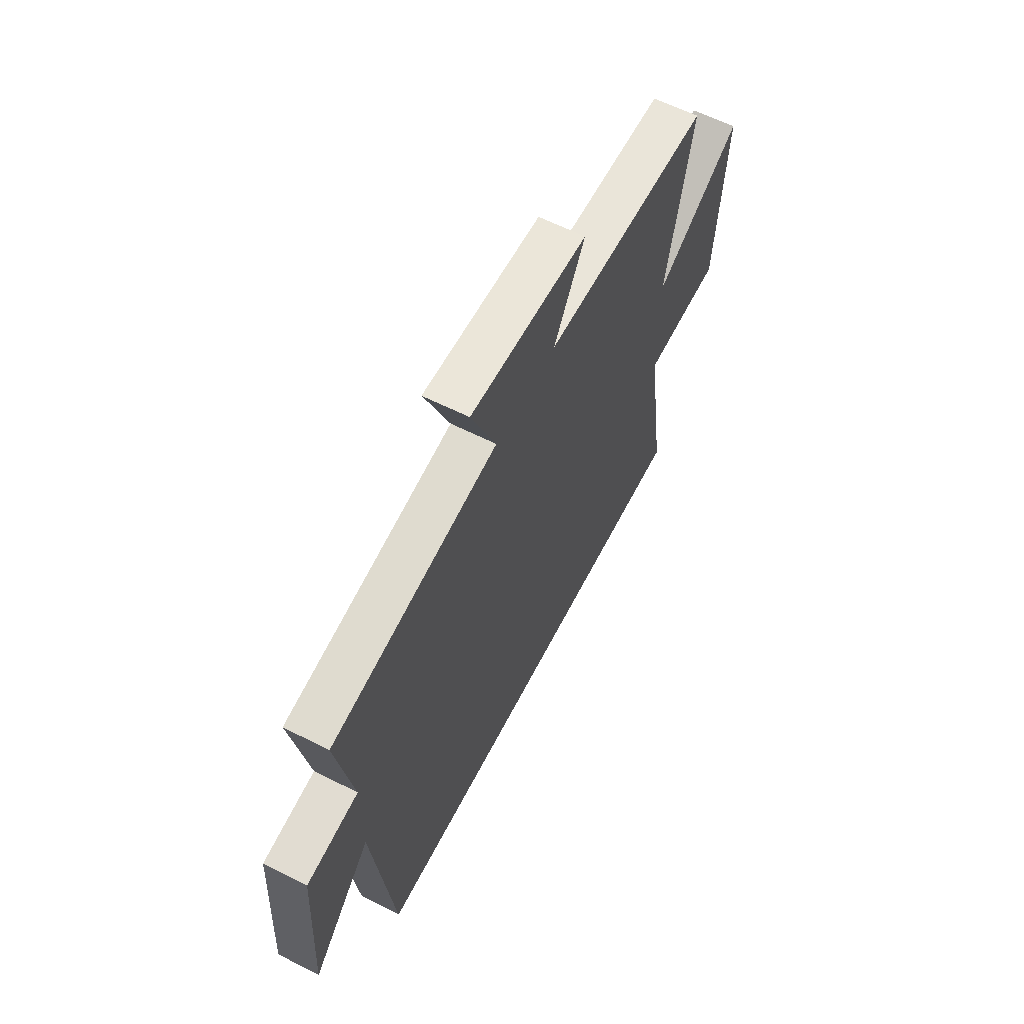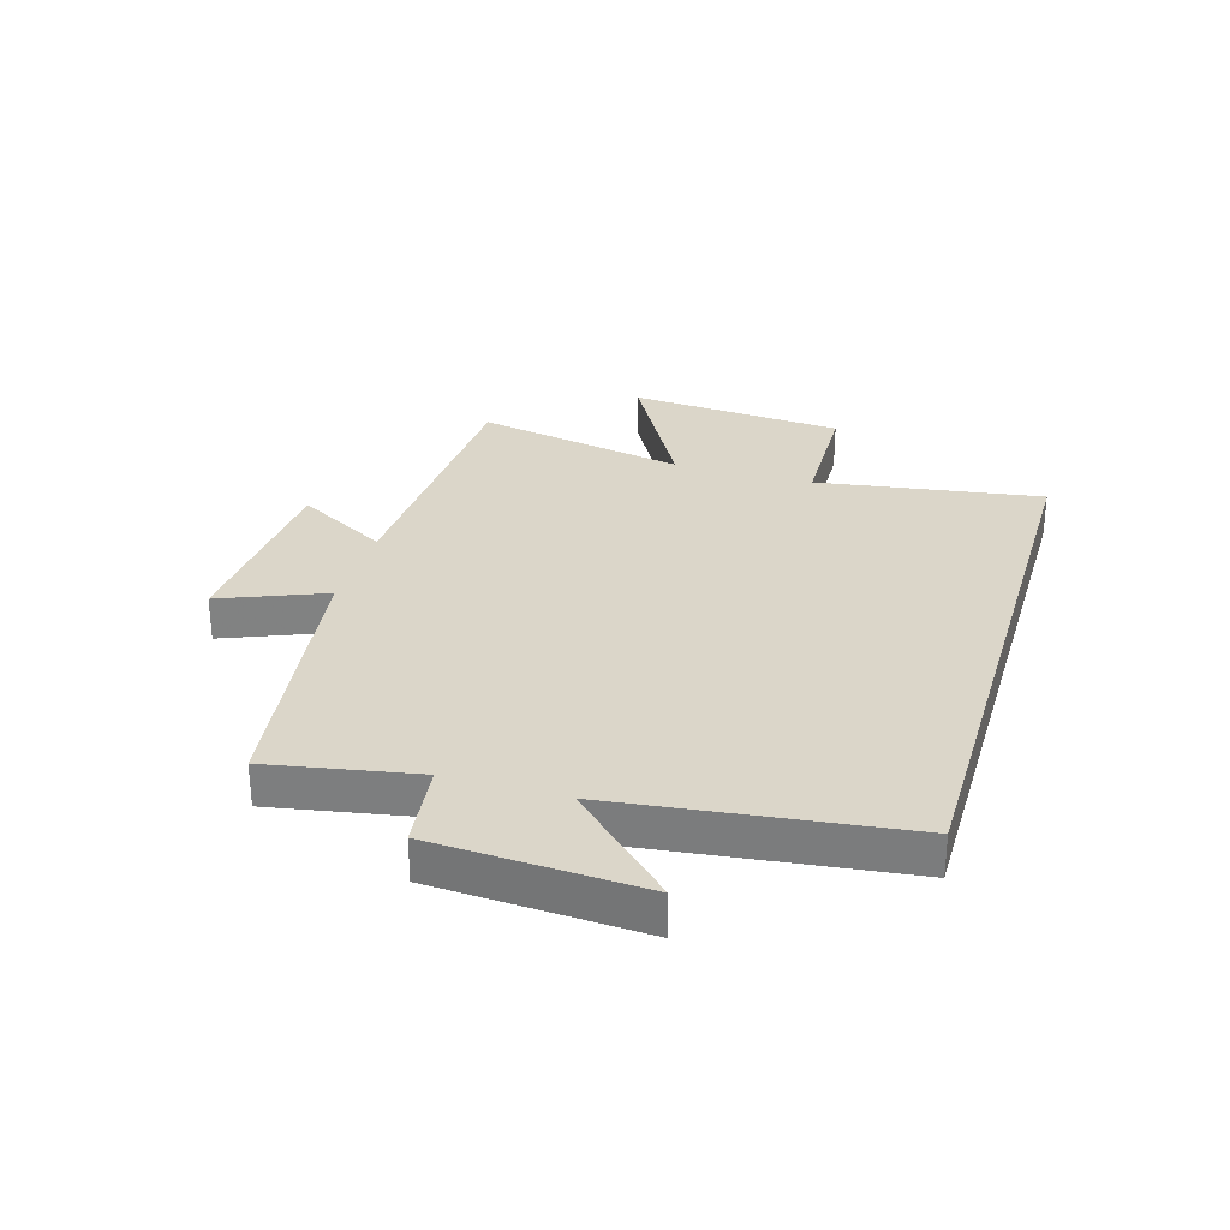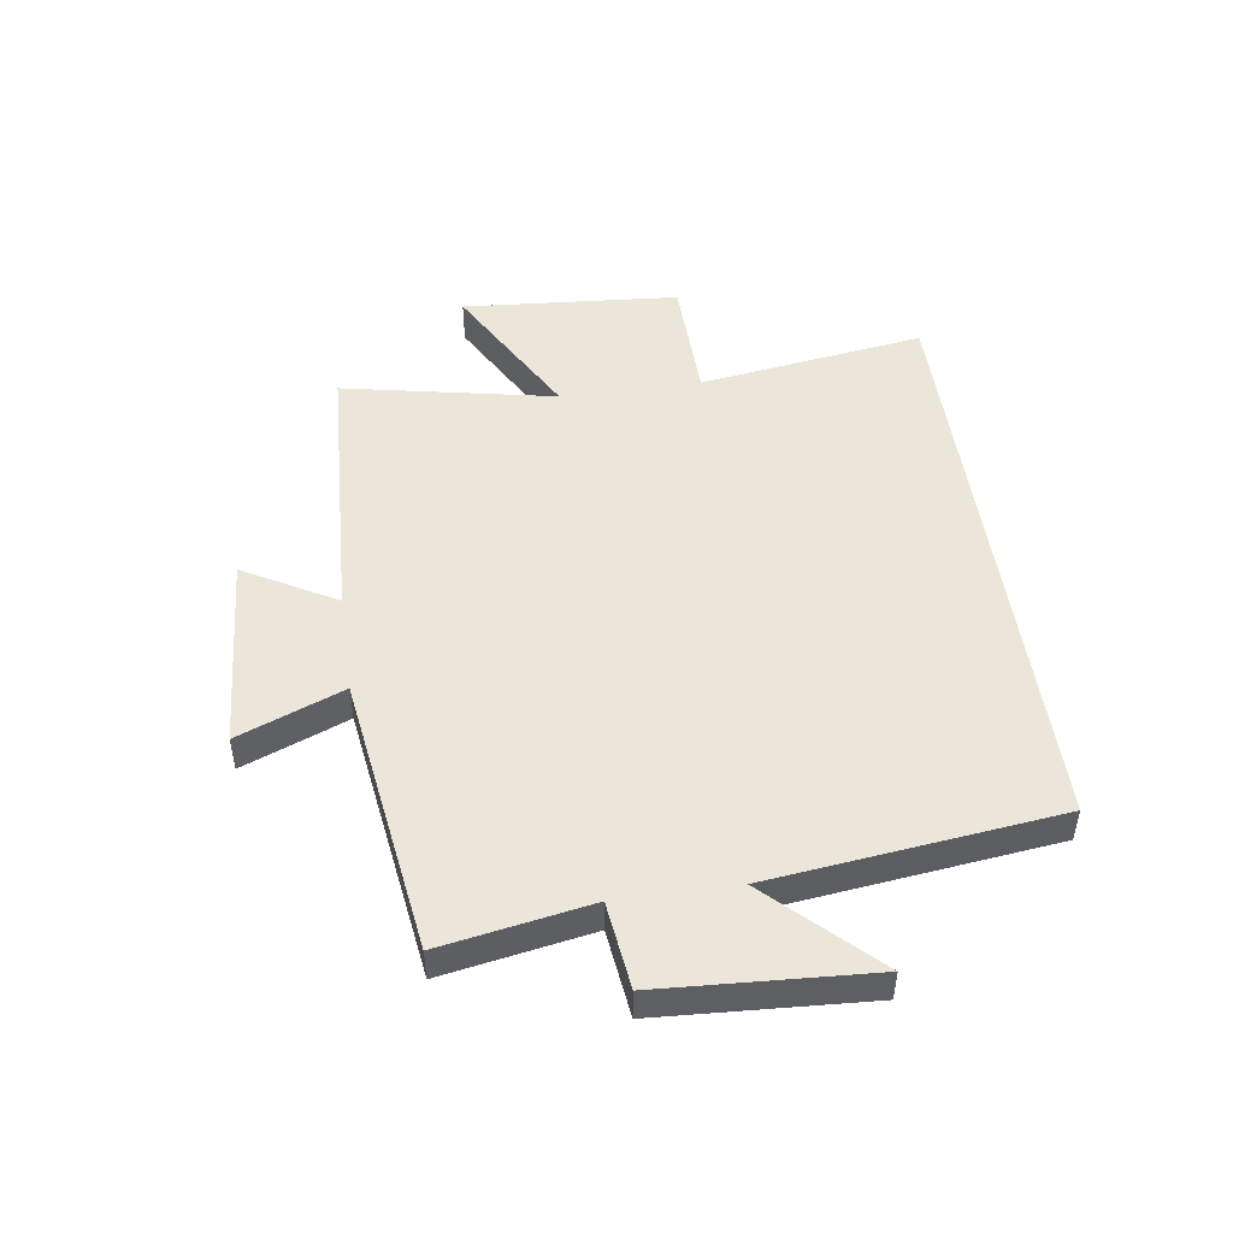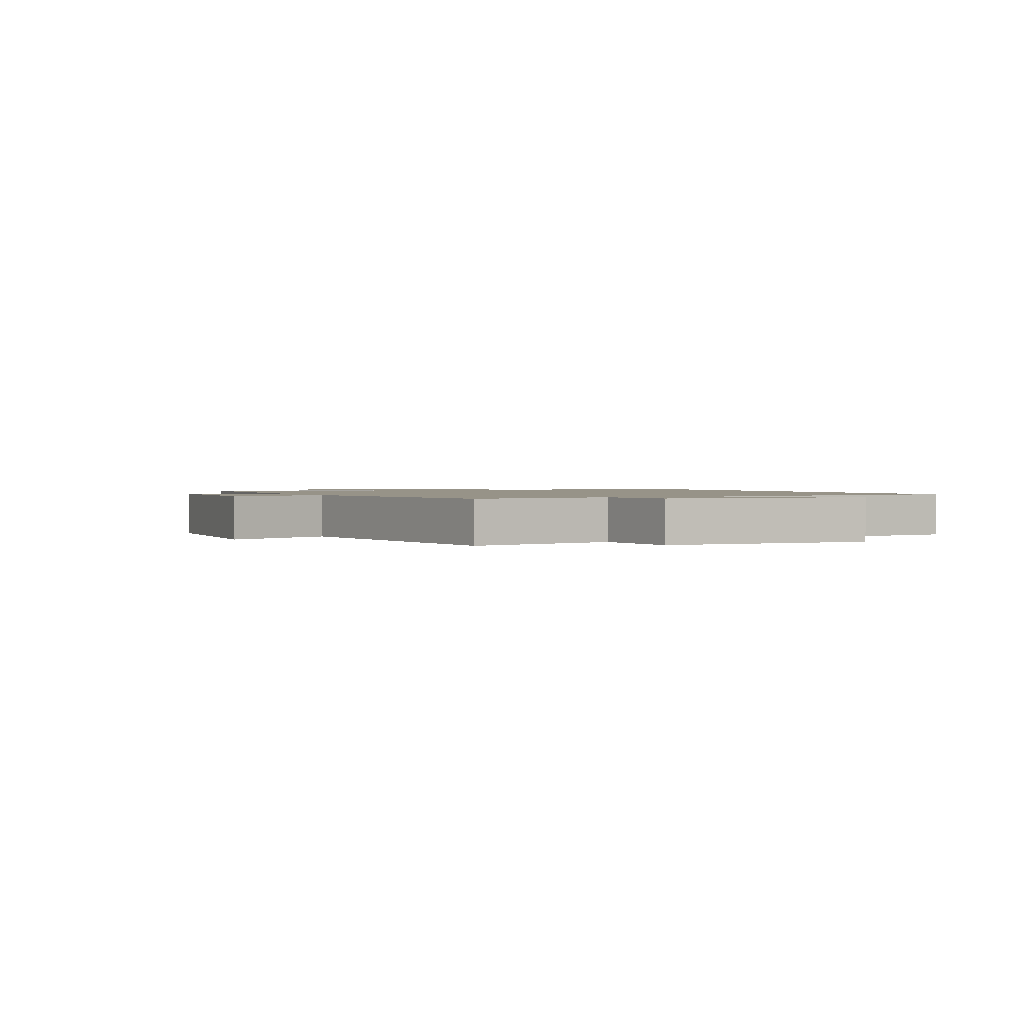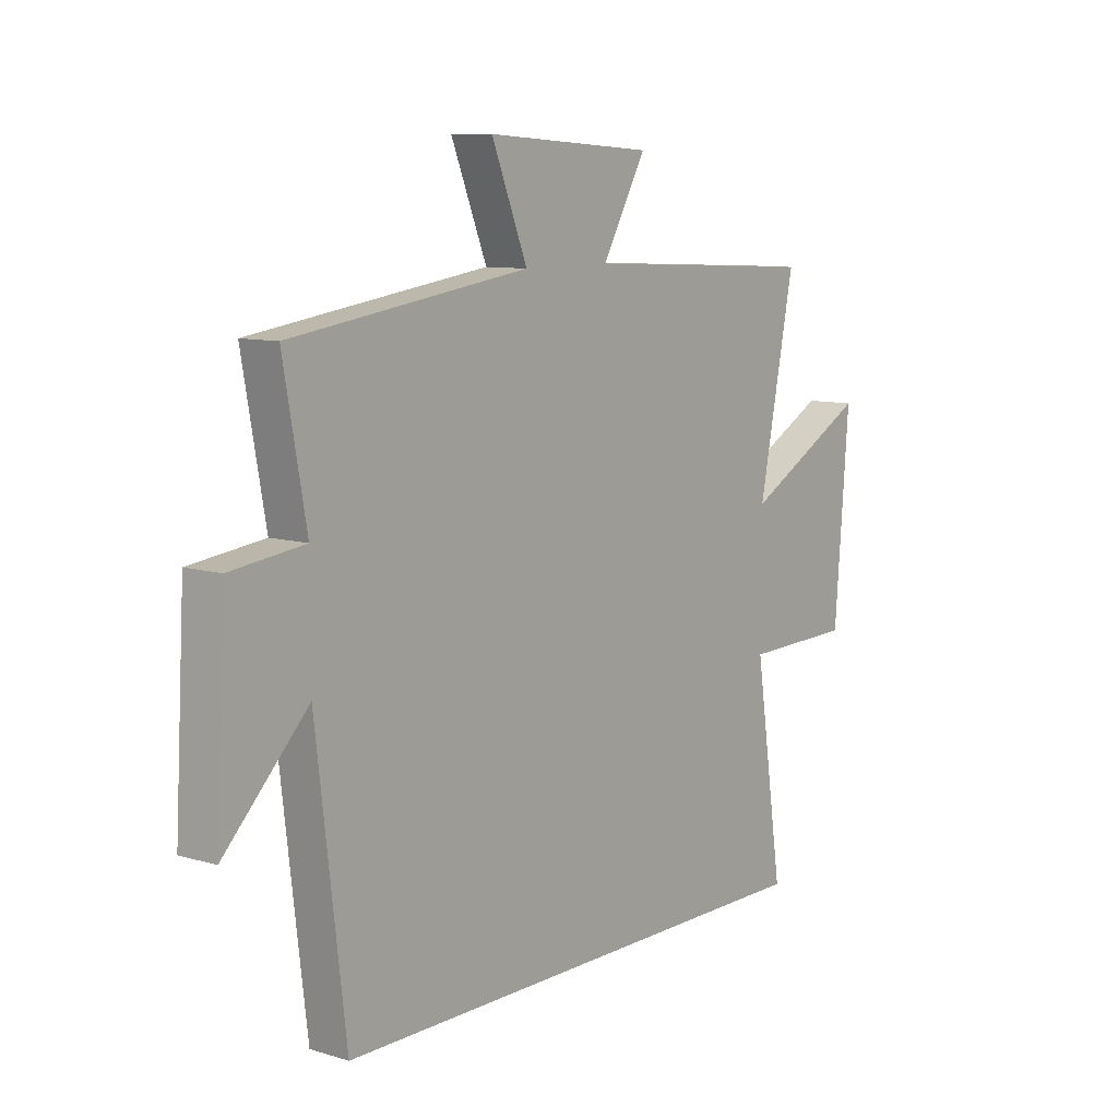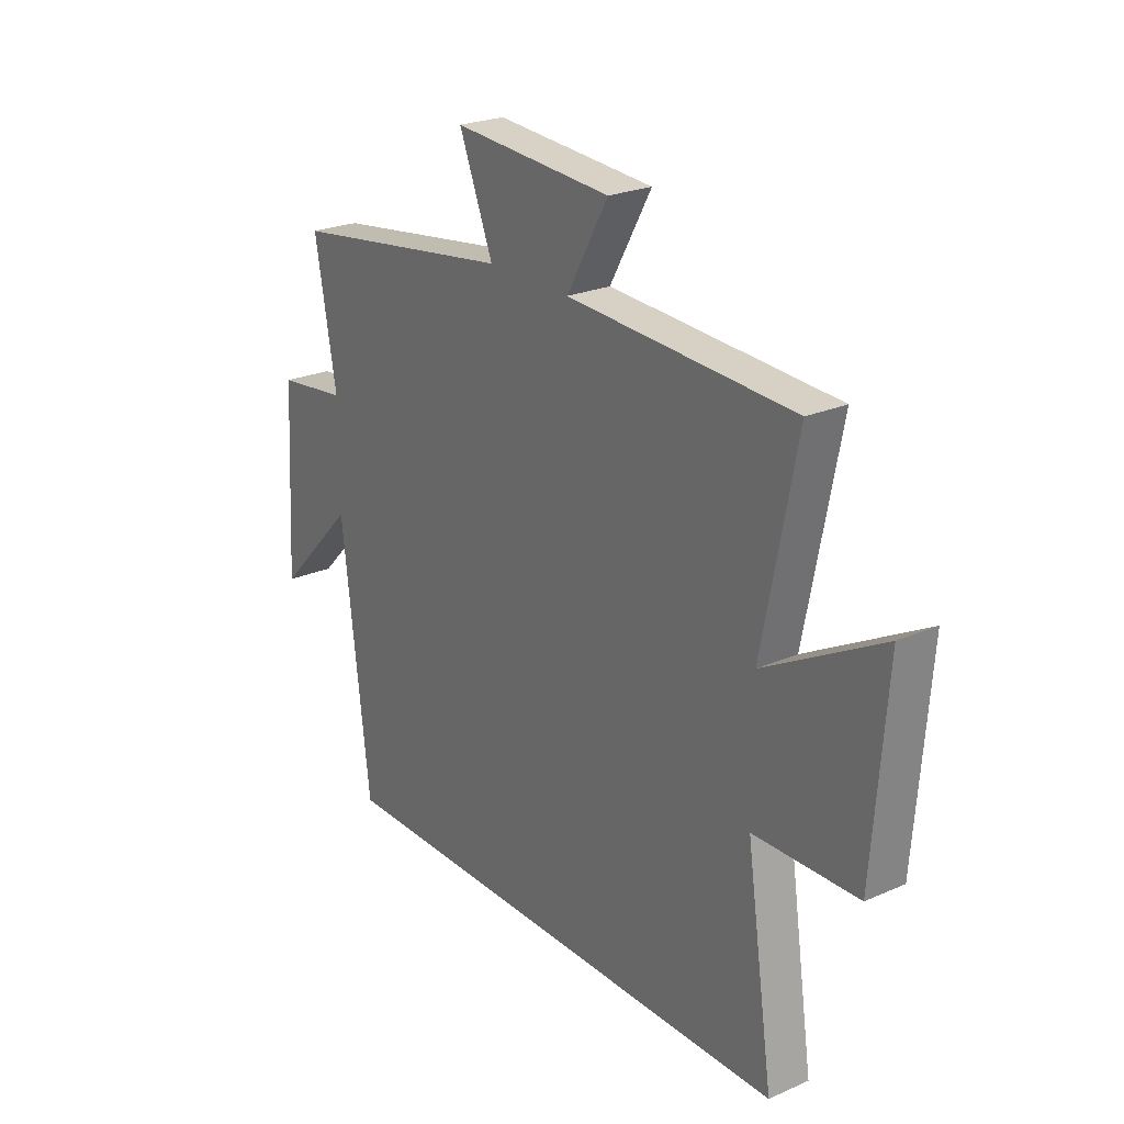
<metadata>
{"format":"obj","ext":"obj","renderer":"f3d","projection":"perspective","resolution":1024,"background":"white","views":[{"elev":61.6,"azim":117.2,"up":"+Z"},{"elev":29.8,"azim":106.4,"up":"+Y"},{"elev":48.5,"azim":81.9,"up":"+Y"},{"elev":1.3,"azim":64.3,"up":"+Y"},{"elev":9.4,"azim":128.2,"up":"+Z"},{"elev":24.1,"azim":-126.0,"up":"+Z"}]}
</metadata>
<code>
v -0.571 0.07 0.477
v -0.099 0.07 0.5
v -0.186 0.07 0.655
v 0.146 0.07 0.677
v 0.075 0.07 0.5
v 0.545 0.07 0.432
v 0.5 0.07 0.182
v 0.646 0.07 0.164
v 0.666 0.07 -0.188
v 0.5 0.07 -0.016
v 0.442 0.07 -0.5
v -0.557 0.07 -0.5
v -0.5 0.07 -0.118
v -0.717 0.07 -0.113
v -0.745 0.07 0.253
v -0.5 0.07 0.118
v -0.571 0 0.477
v -0.099 0 0.5
v -0.186 0 0.655
v 0.146 0 0.677
v 0.075 0 0.5
v 0.545 0 0.432
v 0.5 0 0.182
v 0.646 0 0.164
v 0.666 0 -0.188
v 0.5 0 -0.016
v 0.442 0 -0.5
v -0.557 0 -0.5
v -0.5 0 -0.118
v -0.717 0 -0.113
v -0.745 0 0.253
v -0.5 0 0.118
f 13 14 15 16
f 10 11 12 13
f 10 13 16
f 7 8 9 10
f 7 10 16 1
f 5 6 7 1
f 2 3 4 5
f 1 2 5
f 32 31 30 29
f 29 28 27 26
f 32 29 26
f 26 25 24 23
f 17 32 26 23
f 17 23 22 21
f 21 20 19 18
f 21 18 17
f 1 17 18 2
f 2 18 19 3
f 3 19 20 4
f 4 20 21 5
f 5 21 22 6
f 6 22 23 7
f 7 23 24 8
f 8 24 25 9
f 9 25 26 10
f 10 26 27 11
f 11 27 28 12
f 12 28 29 13
f 13 29 30 14
f 14 30 31 15
f 15 31 32 16
f 16 32 17 1

</code>
